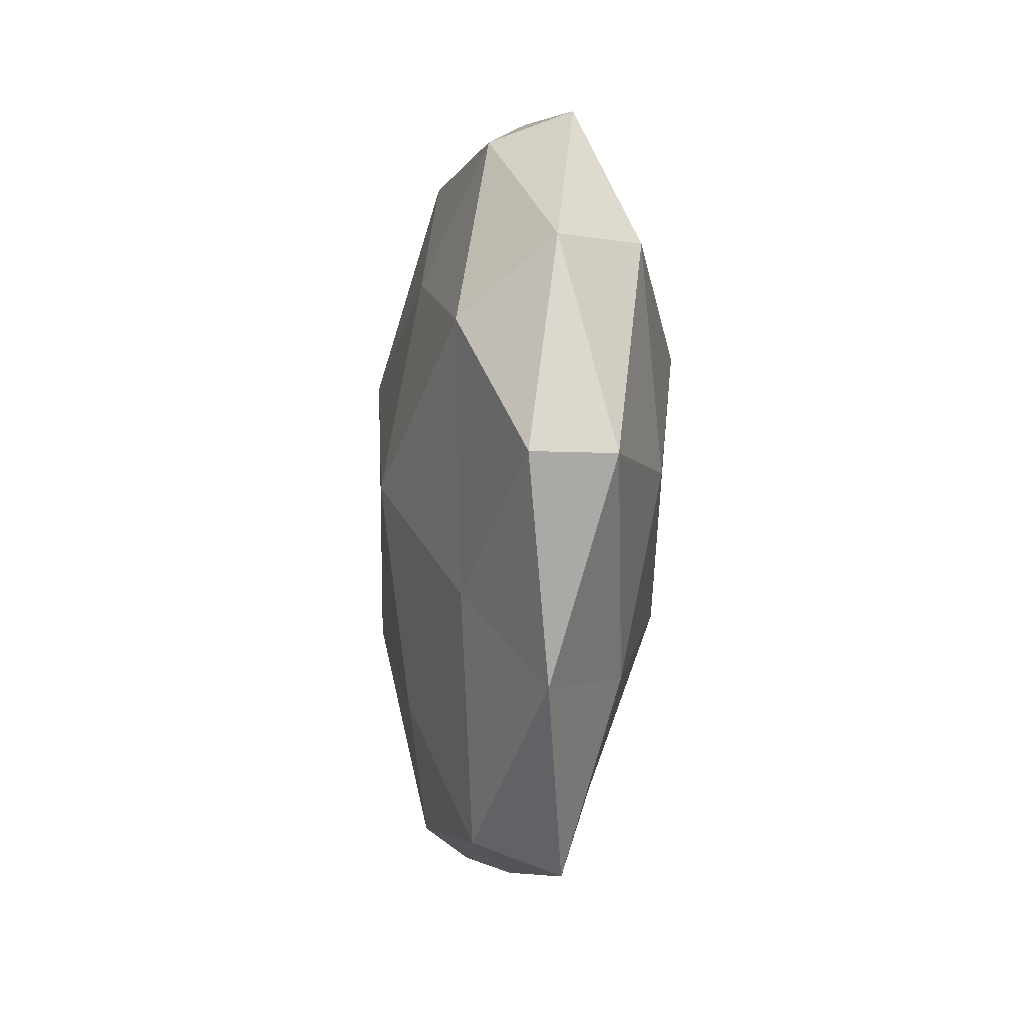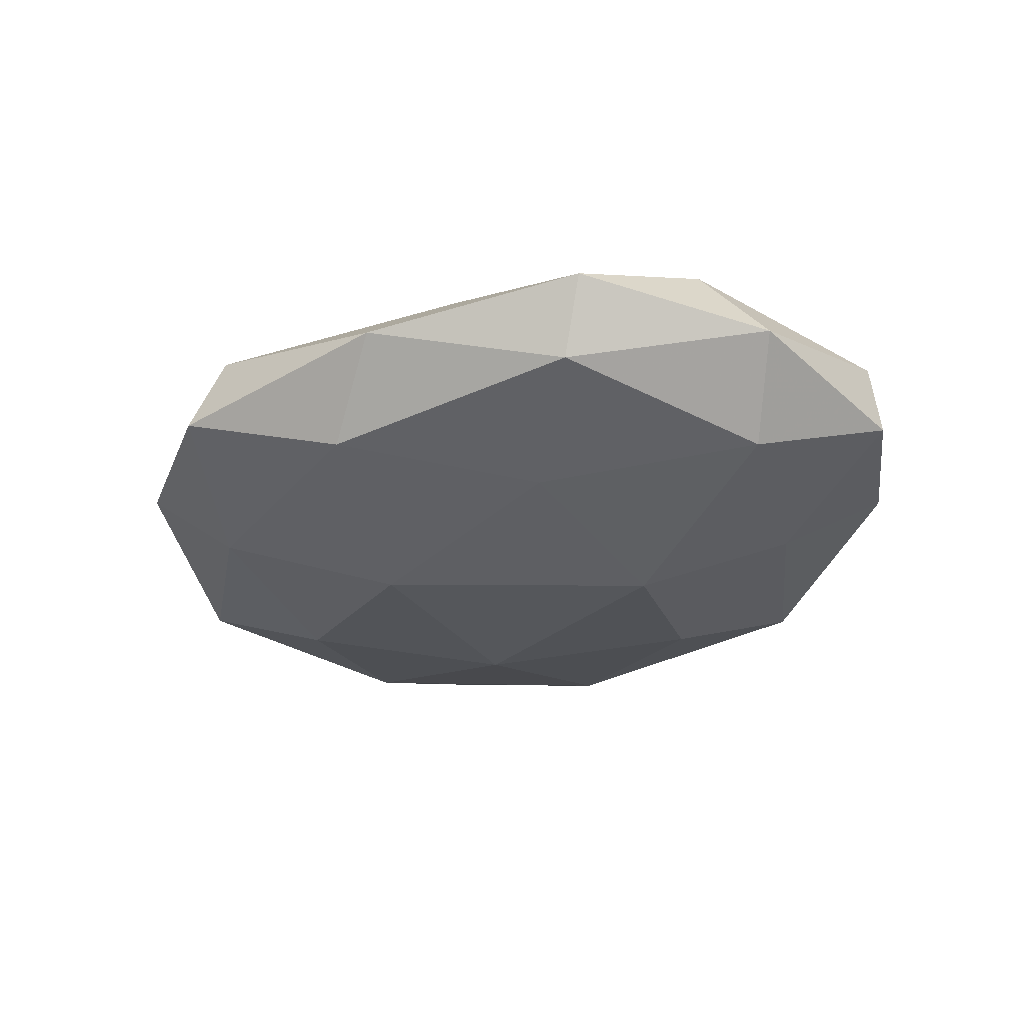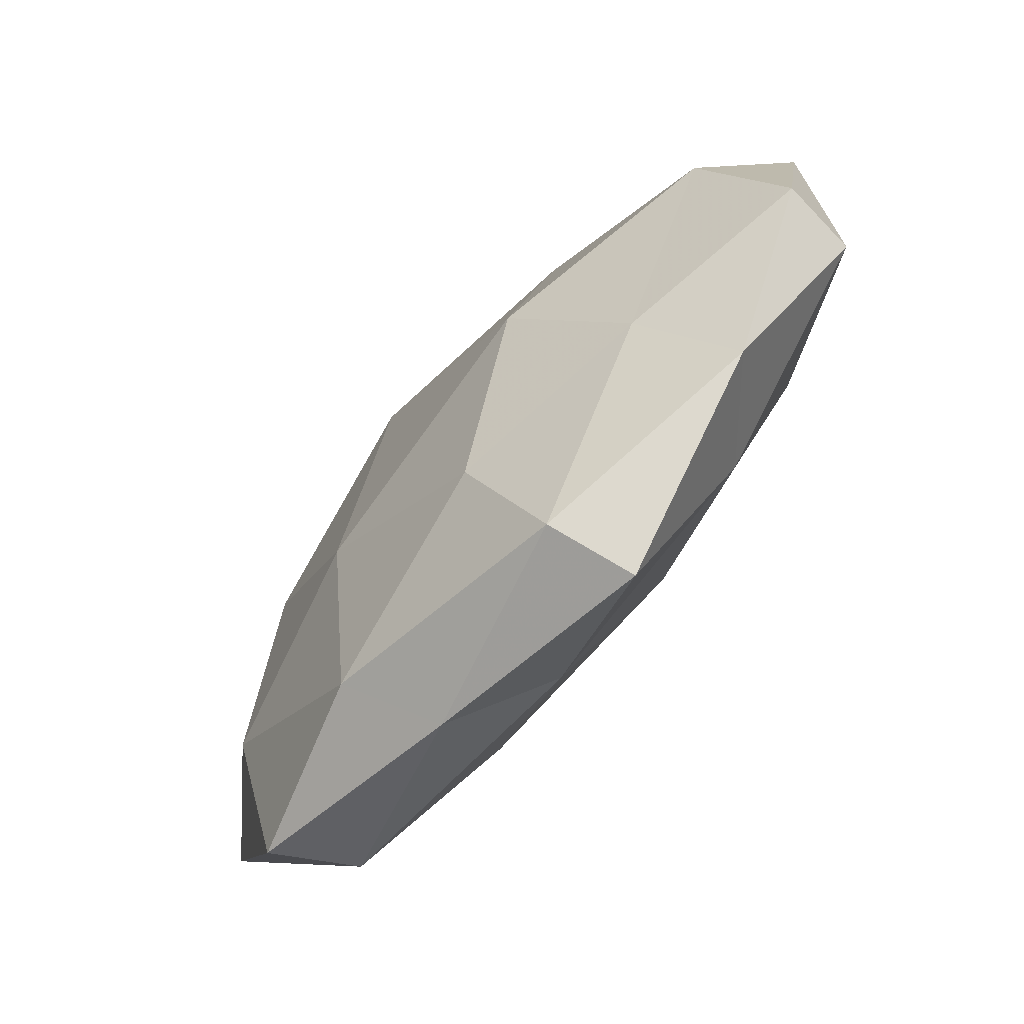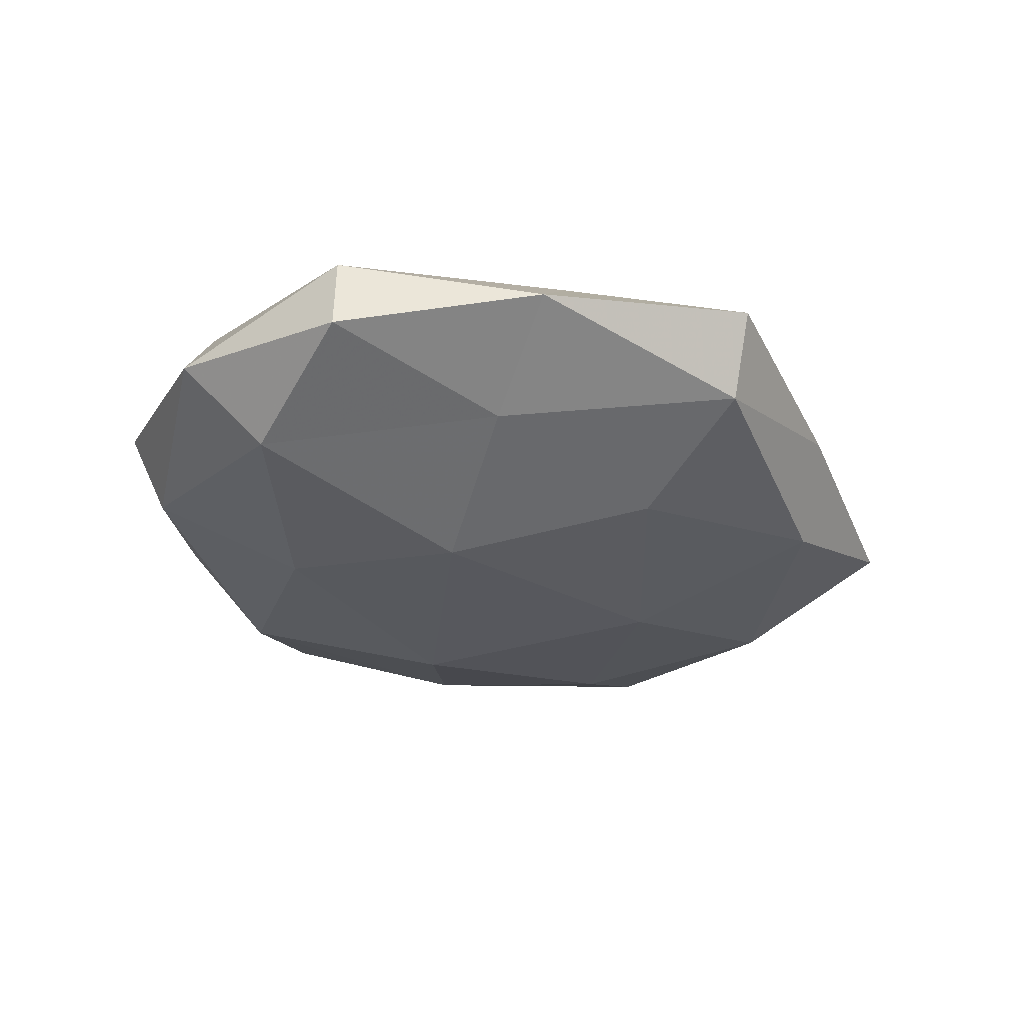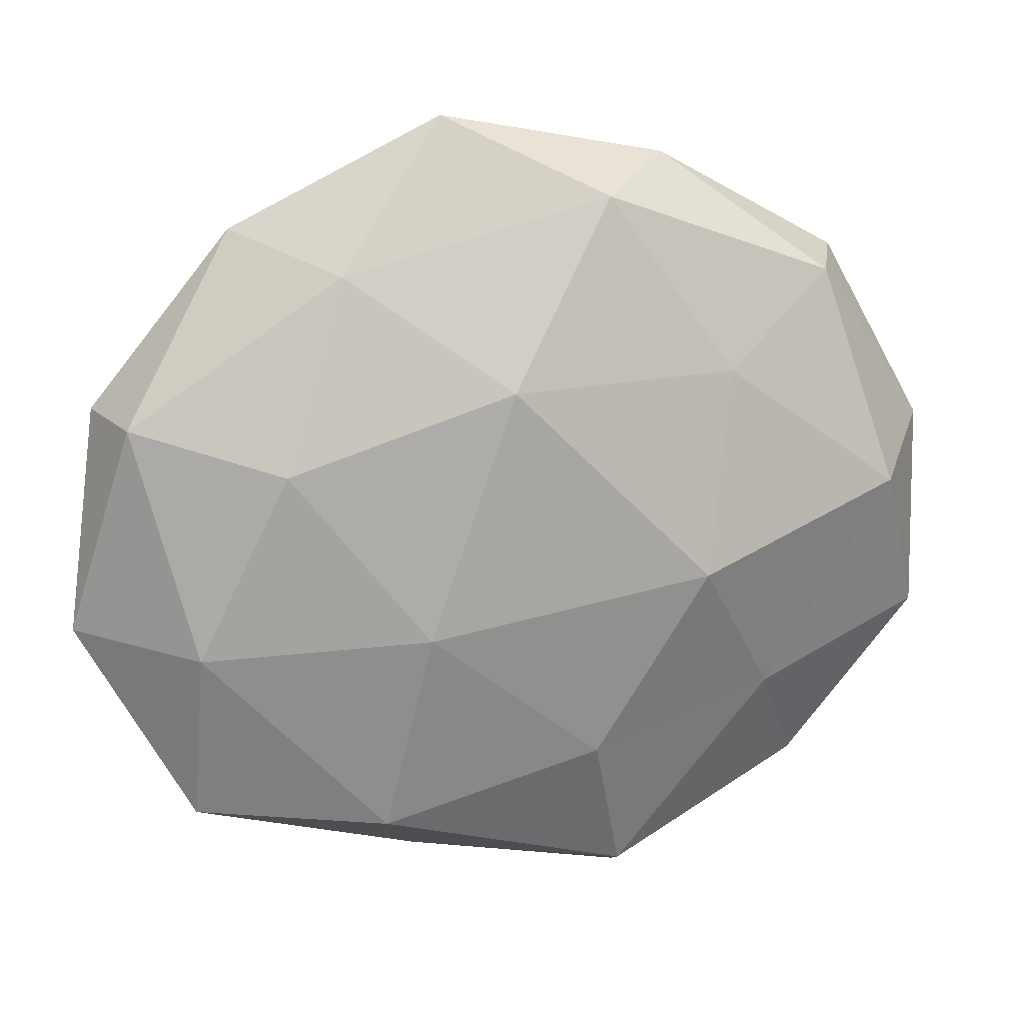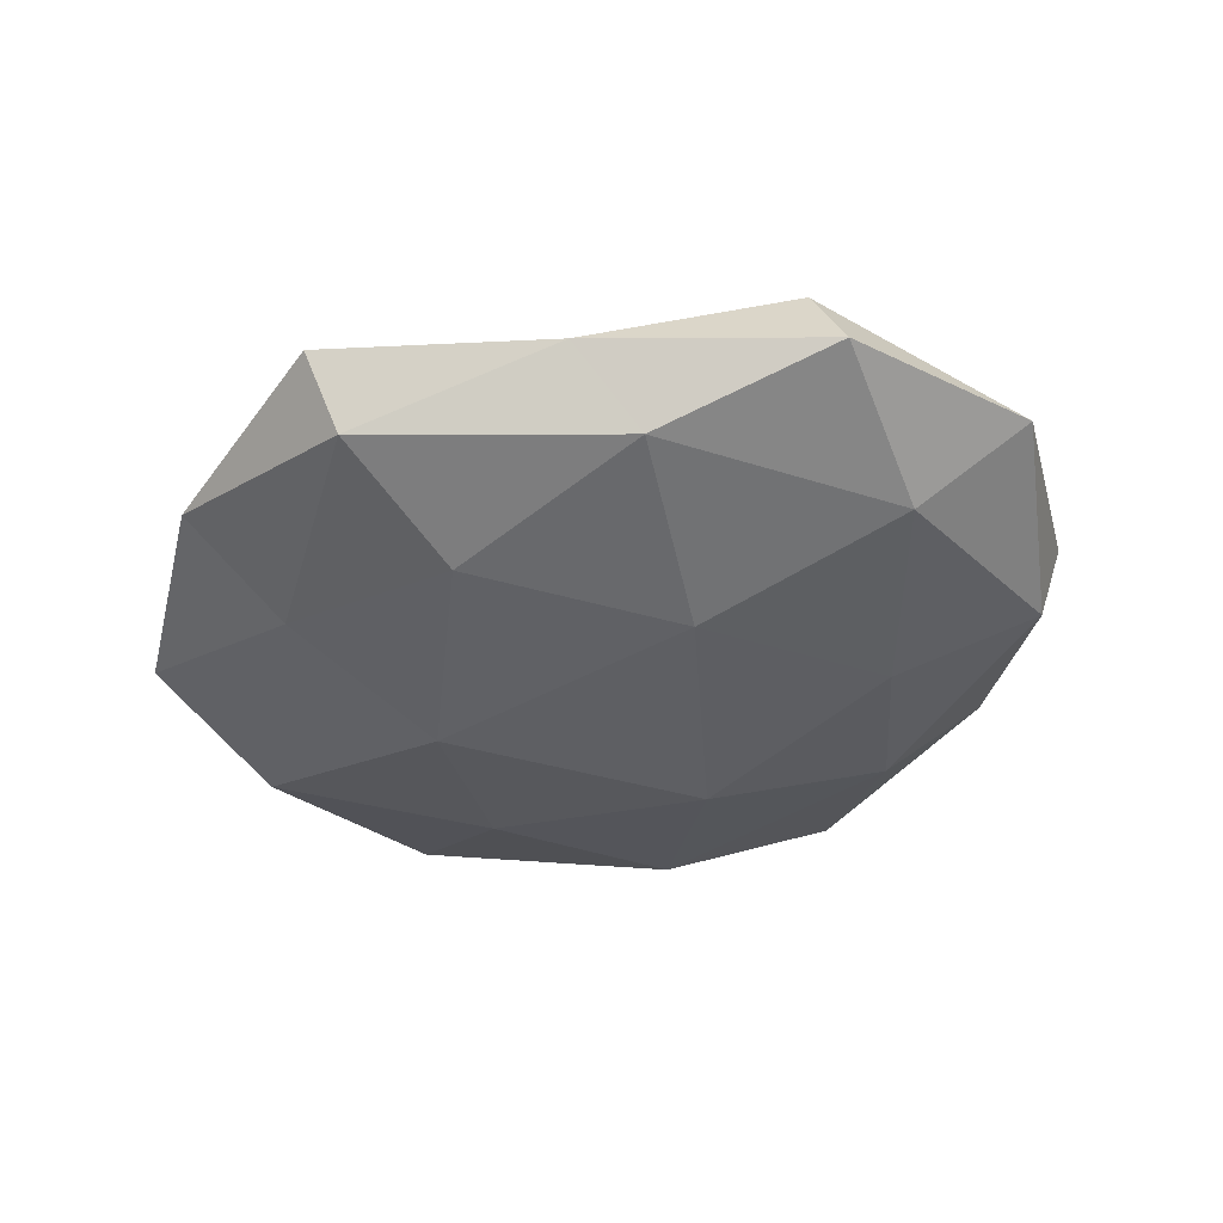
<metadata>
{"format":"obj","ext":"obj","renderer":"f3d","projection":"perspective","resolution":1024,"background":"white","views":[{"elev":-21.6,"azim":-95.7,"up":"+Y"},{"elev":-30.0,"azim":-135.0,"up":"+Z"},{"elev":-72.2,"azim":-130.2,"up":"+Y"},{"elev":-30.5,"azim":-51.9,"up":"+Z"},{"elev":13.6,"azim":162.6,"up":"+Y"},{"elev":-39.0,"azim":22.8,"up":"+Z"}]}
</metadata>
<code>
v -0.02138 0.03277 0.008996
v -0.005793 -0.02982 -0.01356
v 0.01566 0.004497 0.01773
v 0.03765 -0.003783 0.009948
v -0.02695 -0.03213 0.009501
v -0.01144 -0.04797 -0.006153
v -0.0543 -0.01603 -0.004008
v -0.05551 0.009472 -0.0008572
v 0.0444 -0.03665 -0.002302
v 0.01681 -0.01258 -0.01606
v -0.03897 0.03022 -0.007005
v -0.04354 0.03232 0.002533
v -0.02329 0.01887 -0.01388
v 0.003557 0.02955 0.01467
v -0.007871 0.04091 -0.0109
v -0.01826 0.04538 -0.0004874
v 0.02589 0.03212 -0.009594
v 0.004507 -0.03697 0.009805
v 0.03952 -0.03442 0.007995
v -0.04721 0.002595 -0.01131
v -0.04731 0.0131 0.009697
v 0.03388 0.008644 -0.01334
v -0.0189 -0.006462 -0.01811
v 0.03466 0.0271 0.01164
v 0.05471 0.01513 0.00465
v 0.01181 0.05074 -0.003576
v 0.009195 0.04729 0.006708
v 0.01515 -0.04535 0.000875
v -0.008095 -0.01789 0.0162
v 0.04435 -0.01467 -0.009182
v -0.03537 -0.0101 0.01338
v 0.02132 -0.02103 0.01461
v 0.05851 -0.01223 0.001378
v -0.02039 0.01159 0.01748
v 0.02118 -0.03827 -0.009571
v 0.03774 0.03723 0.0005898
v -0.05326 -0.01542 0.005813
v 0.05178 0.01397 -0.005505
v -0.03843 -0.03721 -0.0001582
v -0.0309 -0.02397 -0.009241
v 0.006443 0.01818 -0.01768
v -0.01426 -0.05239 0.003985
f 11 8 12
f 11 15 13
f 1 16 12
f 12 16 11
f 16 15 11
f 20 7 8
f 20 8 11
f 13 20 11
f 1 12 21
f 21 12 8
f 2 23 10
f 23 20 13
f 3 4 24
f 14 3 24
f 24 4 25
f 16 26 15
f 17 15 26
f 14 27 1
f 27 16 1
f 14 24 27
f 27 26 16
f 28 9 19
f 28 19 18
f 29 5 18
f 10 22 30
f 29 31 5
f 3 32 4
f 4 32 19
f 18 19 32
f 3 29 32
f 32 29 18
f 4 19 33
f 33 19 9
f 25 4 33
f 9 30 33
f 14 1 34
f 14 34 3
f 1 21 34
f 34 29 3
f 34 21 31
f 34 31 29
f 2 35 6
f 2 10 35
f 35 28 6
f 35 9 28
f 35 30 9
f 10 30 35
f 24 25 36
f 26 36 17
f 24 36 27
f 27 36 26
f 37 8 7
f 21 8 37
f 37 5 31
f 31 21 37
f 17 38 22
f 30 22 38
f 33 38 25
f 30 38 33
f 36 38 17
f 36 25 38
f 39 5 37
f 7 39 37
f 2 6 40
f 40 7 20
f 2 40 23
f 40 20 23
f 6 39 40
f 40 39 7
f 41 13 15
f 41 15 17
f 10 41 22
f 22 41 17
f 23 41 10
f 23 13 41
f 18 5 42
f 6 28 42
f 42 28 18
f 39 42 5
f 6 42 39

</code>
